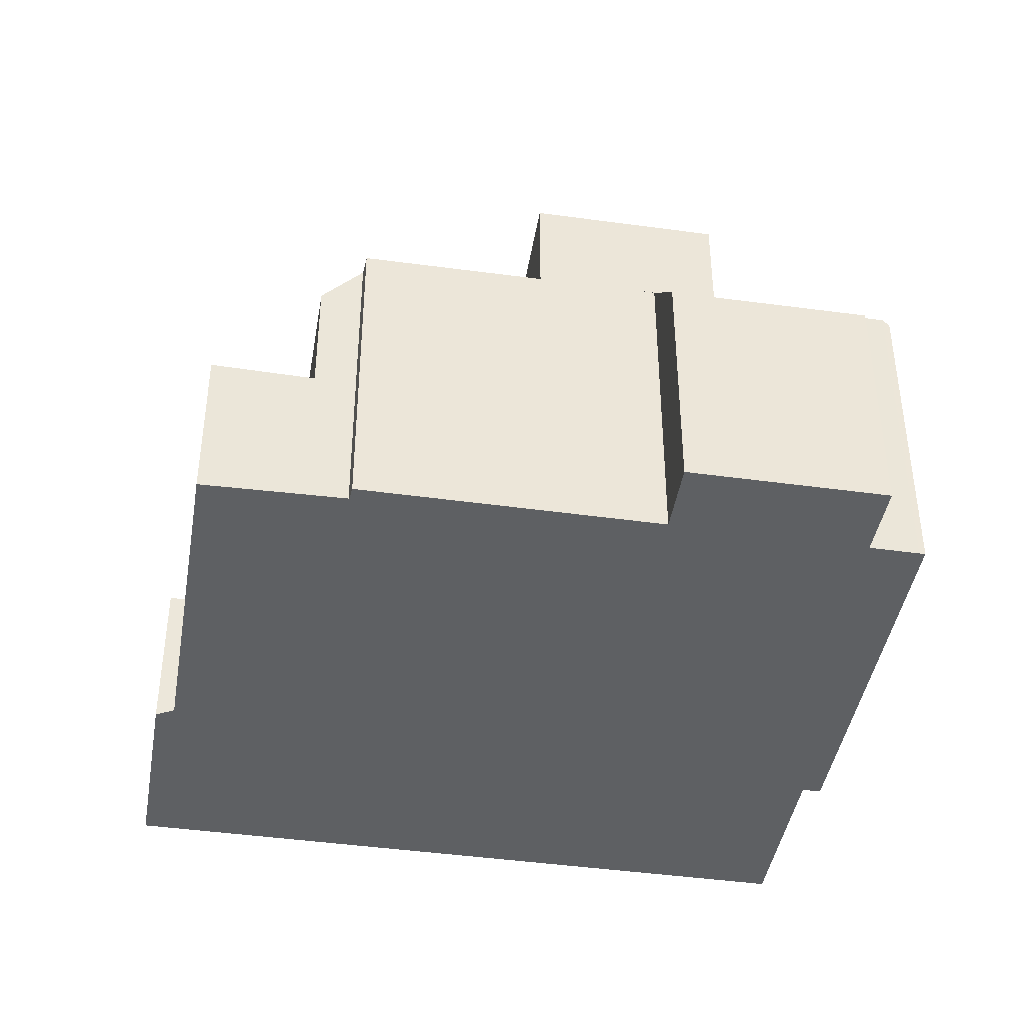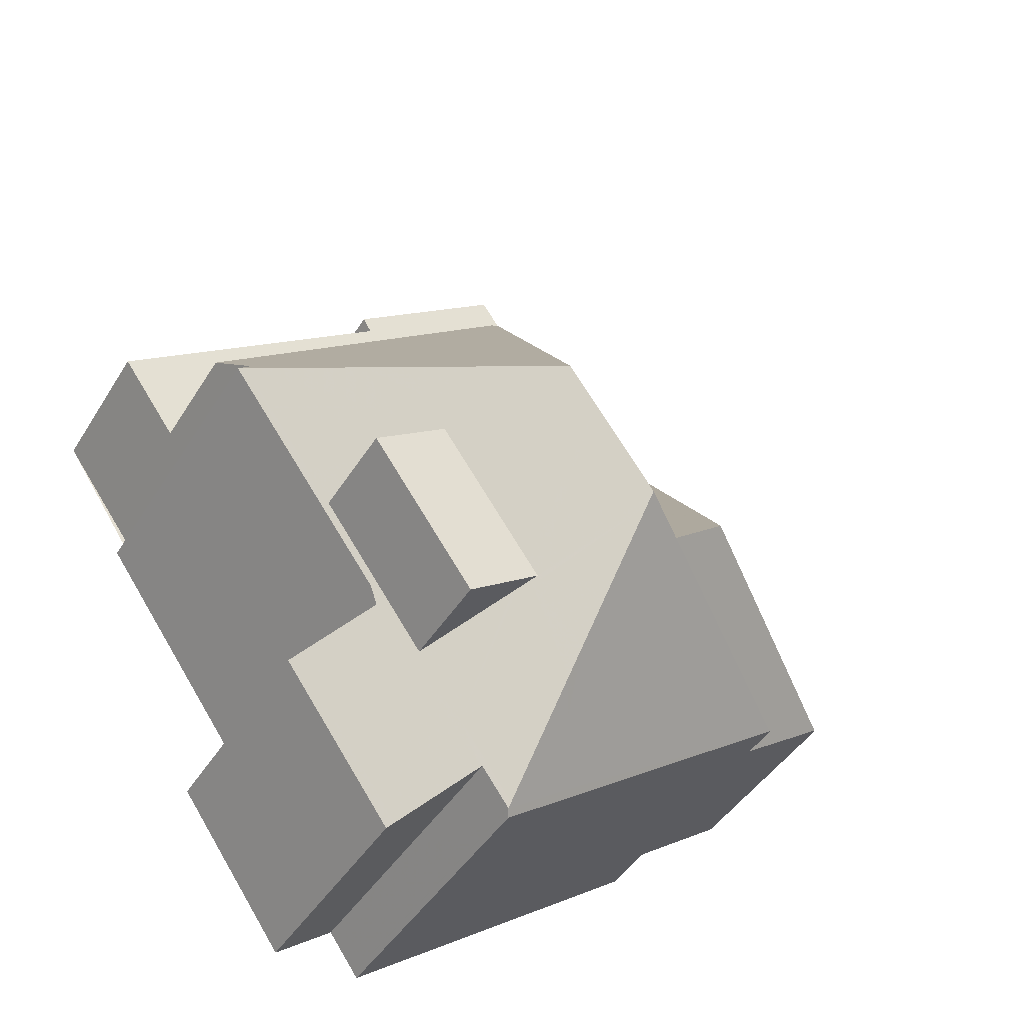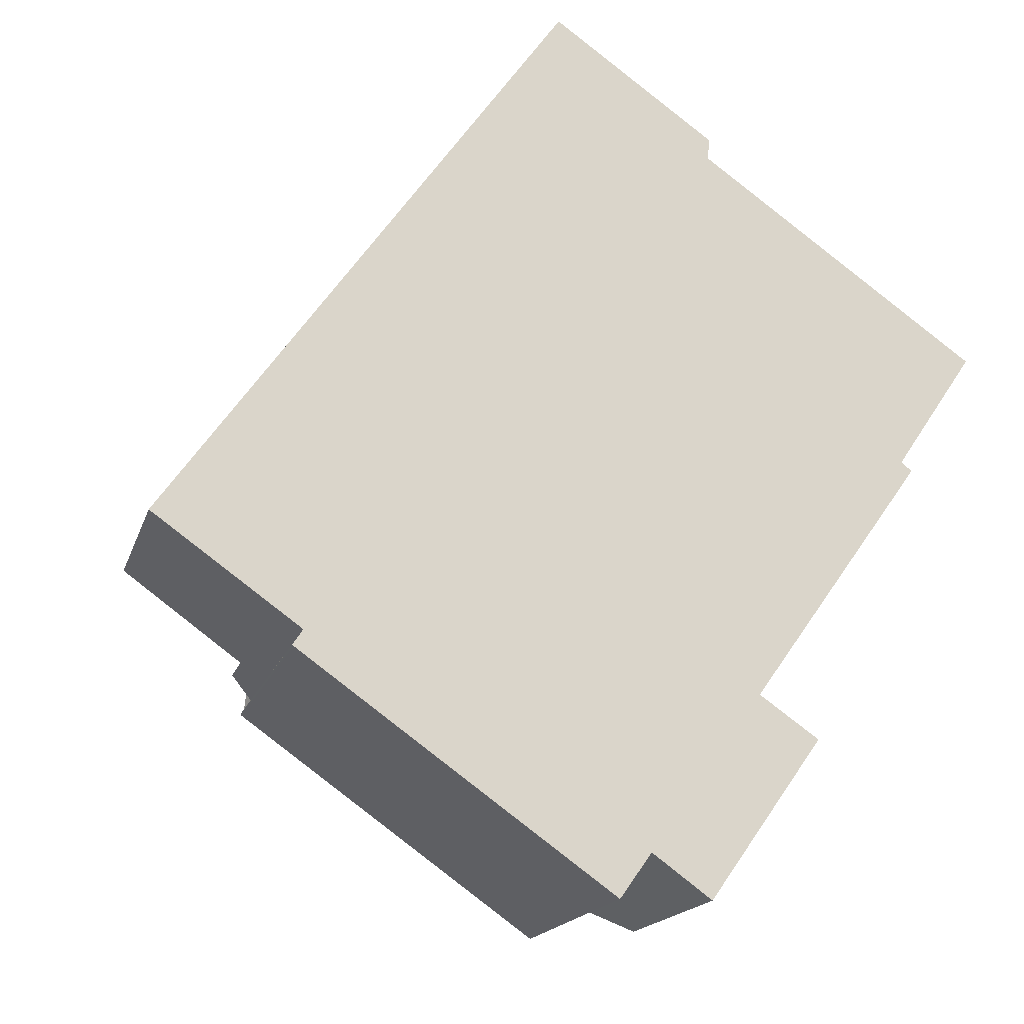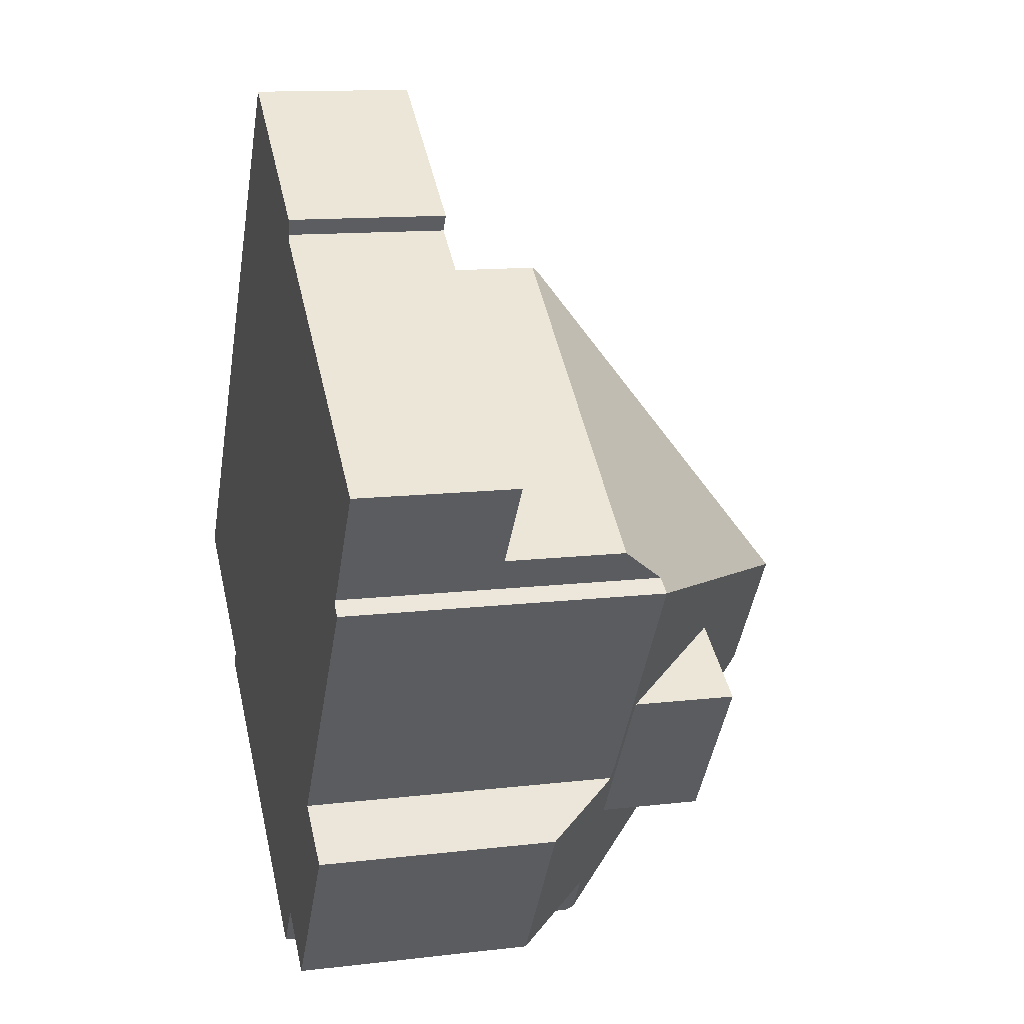
<metadata>
{"format":"obj","ext":"obj","renderer":"f3d","projection":"perspective","resolution":1024,"background":"white","views":[{"elev":-42.6,"azim":-64.1,"up":"+Z"},{"elev":-43.2,"azim":-29.3,"up":"+Y"},{"elev":-17.0,"azim":165.1,"up":"+Y"},{"elev":12.7,"azim":-105.5,"up":"+Y"}]}
</metadata>
<code>
v -1682 -1917 2.871
v -1677 -1913 2.849
v -1677 -1913 2.851
v -1674 -1911 2.838
v -1670 -1923 5.713
v -1670 -1923 5.722
v -1681 -1919 5.792
v -1676 -1926 5.887
v -1677 -1927 4.446
v -1679 -1924 4.428
v -1678 -1924 5.851
v -1681 -1919 5.816
v -1667 -1921 3.928
v -1675 -1927 5.767
v -1675 -1911 2.84
v -1674 -1911 2.838
v -1675 -1911 2.84
v -1677 -1913 2.85
v -1672 -1915 2.805
v -1671 -1915 2.803
v -1674 -1911 2.837
v -1675 -1911 2.839
v -1677 -1913 2.849
v -1674 -1911 2.837
v -1671 -1915 2.804
v -1674 -1911 2.838
v -1673 -1913 2.824
v -1673 -1913 2.824
v -1674 -1913 2.825
v -1671 -1915 2.803
v -1681 -1918 2.858
v -1670 -1923 5.757
v -1672 -1915 2.805
v -1669 -1922 4.033
v -1669 -1923 5.109
v -1676 -1920 9.593
v -1675 -1914 5.162
v -1681 -1919 5.817
v -1681 -1918 5.016
v -1676 -1920 9.593
v -1681 -1919 5.817
v -1676 -1920 9.593
v -1675 -1927 5.895
v -1675 -1922 9.596
v -1667 -1921 3.976
v -1671 -1916 3.938
v -1675 -1922 9.596
v -1675 -1922 9.596
v -1675 -1927 5.895
v -1670 -1923 5.757
v -1678 -1923 5.939
v -1676 -1924 7.649
v -1675 -1924 8.573
v -1672 -1920 7.515
v -1675 -1924 8.573
v -1678 -1923 5.848
v -1673 -1923 8.598
v -1673 -1921 7.521
v -1674 -1917 2.812
v -1672 -1918 5.125
v -1671 -1916 3.938
v -1673 -1923 8.598
v -1678 -1921 7.749
v -1676 -1924 7.754
v -1675 -1925 7.756
v -1676 -1917 7.589
v -1676 -1917 7.589
v -1679 -1920 7.748
v -1676 -1924 7.754
v -1679 -1920 7.748
v -1672 -1923 7.598
v -1673 -1921 7.595
v -1675 -1925 7.756
v -1672 -1923 7.598
v -1676 -1923 7.753
v -1676 -1921 9.594
v -1672 -1920 7.515
v -1673 -1921 7.521
v -1673 -1921 7.595
v -1672 -1920 7.515
v -1676 -1924 7.44
v -1677 -1927 5.033
v -1677 -1924 7.542
v -1667 -1921 3.976
v -1676 -1921 9.594
v -1676 -1923 7.753
v -1677 -1924 7.828
v -1669 -1923 4.067
v -1670 -1922 5.112
v -1673 -1921 7.521
v -1671 -1916 3.986
v -1671 -1916 3.986
v -1668 -1919 3.932
v -1671 -1915 2.804
v -1674 -1911 2.839
v -1681 -1918 2.858
v -1681 -1918 5.016
v -1675 -1914 5.031
v -1675 -1914 2.833
v -1671 -1920 6.927
v -1675 -1914 2.833
v -1674 -1917 2.812
v -1674 -1916 5.135
v -1674 -1916 2.821
v -1672 -1918 5.125
v -1670 -1922 5.112
v -1671 -1920 6.927
v -1669 -1923 5.109
v -1677 -1912 2.848
v -1677 -1913 2.847
v -1676 -1913 2.846
v -1670 -1922 5.112
v -1669 -1923 4.067
v -1672 -1918 5.125
v -1674 -1917 2.812
v -1672 -1920 6.926
v -1672 -1920 6.926
v -1679 -1922 5.93
v -1675 -1927 5.962
v -1681 -1919 5.811
v -1681 -1919 5.915
v -1677 -1925 5.946
v -1675 -1927 5.962
v -1676 -1926 5.953
v -1678 -1923 5.939
v -1677 -1924 7.828
v -1677 -1925 7.485
v -1677 -1925 7.605
v -1679 -1922 7.824
v -1677 -1925 7.828
v -1675 -1927 5.767
v -1681 -1919 5.915
v -1670 -1923 5.885
v -1670 -1923 5.719
v -1675 -1927 5.887
v -1675 -1927 5.887
v -1670 -1923 5.885
v -1673 -1917 3.14
v -1676 -1919 8.479
v -1673 -1917 5.13
v -1673 -1917 3.14
v -1675 -1918 7.59
v -1673 -1917 5.13
v -1676 -1919 8.479
v -1678 -1920 7.748
v -1678 -1920 8.471
v -1672 -1916 3.193
v -1671 -1915 3.219
v -1671 -1915 3.22
v -1678 -1920 8.471
v -1680 -1921 5.926
v -1680 -1921 5.832
v -1673 -1917 4.021
v -1678 -1921 7.749
v -1679 -1922 5.93
v -1676 -1920 9.289
v -1675 -1919 7.591
v -1673 -1917 5.128
v -1673 -1917 5.128
v -1673 -1917 4.021
v -1676 -1920 9.289
v -1677 -1920 9.287
v -1671 -1916 3.985
v -1671 -1916 3.938
v -1678 -1921 7.749
v -1677 -1920 9.287
v -1679 -1922 7.824
v -1679 -1922 7.824
v -1672 -1917 4.051
v -1679 -1922 5.93
v -1671 -1916 4.097
v -1671 -1916 4.097
v -1679 -1922 5.837
v -1680 -1918 2.855
v -1680 -1918 5.018
v -1678 -1921 7.303
v -1675 -1925 7.404
v -1680 -1918 2.855
v -1680 -1918 5.018
v -1679 -1920 7.267
v -1676 -1924 7.368
v -1679 -1920 7.289
v -1679 -1920 7.267
v -1676 -1924 7.369
v -1675 -1925 7.404
v -1676 -1924 7.769
v -1676 -1924 7.442
v -1676 -1924 7.641
v -1682 -1916 2.867
v -1678 -1921 7.768
v -1678 -1921 7.768
v -1676 -1924 7.77
v -1678 -1921 7.303
v -1674 -1926 5.887
v -1674 -1926 5.765
v -1671 -1920 7.247
v -1671 -1920 6.927
v -1671 -1920 7.247
v -1675 -1923 9.427
v -1673 -1921 7.304
v -1676 -1924 7.368
v -1676 -1924 7.44
v -1677 -1925 7.485
v -1677 -1925 5.946
v -1669 -1919 3.941
v -1669 -1919 3.933
v -1676 -1924 7.754
v -1676 -1924 7.649
v -1677 -1925 7.605
v -1676 -1924 7.754
v -1676 -1924 7.77
v -1677 -1925 7.828
v -1674 -1922 9.427
v -1673 -1922 7.747
v -1673 -1921 7.304
v -1674 -1922 9.427
v -1675 -1923 9.427
v -1673 -1922 7.595
v -1678 -1925 4.434
v -1677 -1925 5.946
v -1677 -1925 7.828
v -1675 -1914 2.833
v -1675 -1914 5.031
v -1670 -1922 5
v -1669 -1923 4.063
v -1671 -1920 6.839
v -1675 -1914 5.162
v -1675 -1914 5.162
v -1674 -1916 2.821
v -1674 -1916 5.135
v -1674 -1916 2.821
v -1674 -1917 2.812
v -1674 -1916 5.135
v -1673 -1917 3.141
v -1674 -1917 2.812
v -1671 -1920 6.839
v -1677 -1912 2.848
v -1677 -1913 2.847
v -1676 -1913 2.846
v -1672 -1918 5.078
v -1673 -1917 4.022
v -1672 -1919 6.855
v -1672 -1919 6.855
v -1671 -1920 6.844
v -1675 -1914 2.833
v -1675 -1914 5.031
v -1676 -1926 5.84
v -1677 -1925 5.809
v -1676 -1927 5.855
v -1678 -1924 5.786
v -1677 -1927 4.577
v -1678 -1925 4.566
v -1679 -1924 4.56
v -1669 -1922 4.767
v -1670 -1922 4.774
v -1668 -1921 4.711
v -1670 -1922 5.111
v -1670 -1922 4.777
v -1675 -1926 6.866
v -1668 -1921 4.711
v -1670 -1922 5.111
v -1670 -1922 4.777
v -1671 -1923 6.864
v -1668 -1921 3.929
v -1677 -1927 4.577
v -1677 -1927 5.052
v -1676 -1927 5.855
v -1677 -1927 4.445
v -1676 -1926 5.958
v -1675 -1926 6.866
v -1671 -1923 6.864
v -1675 -1926 6.866
v -1682 -1916 2.867
v -1682 -1917 2.871
v -1682 -1917 0
v -1682 -1916 0
v -1677 -1913 2.849
v -1677 -1913 2.849
v -1677 -1913 0
v -1677 -1913 4.441e-16
v -1677 -1912 2.848
v -1677 -1913 2.851
v -1677 -1913 0
v -1677 -1912 0
v -1674 -1911 2.838
v -1674 -1911 2.838
v -1674 -1911 -4.441e-16
v -1674 -1911 0
v -1670 -1923 5.719
v -1670 -1923 5.713
v -1670 -1923 0
v -1670 -1923 0
v -1670 -1923 5.757
v -1670 -1923 5.722
v -1670 -1923 0
v -1670 -1923 0
v -1681 -1918 5.016
v -1681 -1919 5.792
v -1681 -1919 0
v -1681 -1918 0
v -1676 -1927 5.855
v -1676 -1926 5.887
v -1676 -1926 -8.882e-16
v -1676 -1927 8.882e-16
v -1677 -1927 4.445
v -1677 -1927 4.446
v -1677 -1927 0
v -1677 -1927 -8.882e-16
v -1679 -1924 4.56
v -1679 -1924 4.428
v -1679 -1924 8.882e-16
v -1679 -1924 0
v -1678 -1923 5.848
v -1678 -1924 5.851
v -1678 -1924 0
v -1678 -1923 0
v -1681 -1919 5.817
v -1681 -1919 5.816
v -1681 -1919 0
v -1681 -1919 -8.882e-16
v -1667 -1921 3.976
v -1667 -1921 3.928
v -1667 -1921 4.441e-16
v -1667 -1921 0
v -1675 -1927 5.887
v -1675 -1927 5.767
v -1675 -1927 0
v -1675 -1927 -8.882e-16
v -1674 -1911 2.839
v -1675 -1911 2.84
v -1675 -1911 0
v -1674 -1911 -4.441e-16
v -1674 -1911 2.837
v -1674 -1911 2.838
v -1674 -1911 0
v -1674 -1911 0
v -1677 -1913 2.851
v -1677 -1913 2.85
v -1677 -1913 0
v -1677 -1913 0
v -1673 -1913 2.824
v -1674 -1911 2.837
v -1674 -1911 0
v -1673 -1913 0
v -1677 -1913 2.85
v -1677 -1913 2.849
v -1677 -1913 4.441e-16
v -1677 -1913 0
v -1671 -1915 2.803
v -1673 -1913 2.824
v -1673 -1913 0
v -1671 -1915 -4.441e-16
v -1671 -1915 3.22
v -1671 -1915 2.803
v -1671 -1915 -4.441e-16
v -1671 -1915 0
v -1674 -1926 5.765
v -1670 -1923 5.757
v -1670 -1923 0
v -1674 -1926 0
v -1669 -1923 4.063
v -1669 -1922 4.033
v -1669 -1922 0
v -1669 -1923 0
v -1681 -1919 5.811
v -1681 -1919 5.817
v -1681 -1919 -8.882e-16
v -1681 -1919 0
v -1669 -1922 4.033
v -1667 -1921 3.976
v -1667 -1921 0
v -1669 -1922 0
v -1676 -1926 5.887
v -1675 -1927 5.895
v -1675 -1927 0
v -1676 -1926 -8.882e-16
v -1679 -1922 5.837
v -1678 -1923 5.848
v -1678 -1923 0
v -1679 -1922 0
v -1671 -1916 3.938
v -1671 -1916 3.938
v -1671 -1916 0
v -1671 -1916 0
v -1677 -1927 4.577
v -1677 -1927 5.033
v -1677 -1927 0
v -1677 -1927 0
v -1668 -1921 3.929
v -1668 -1919 3.932
v -1668 -1919 -4.441e-16
v -1668 -1921 4.441e-16
v -1674 -1911 2.838
v -1674 -1911 2.839
v -1674 -1911 -4.441e-16
v -1674 -1911 -4.441e-16
v -1682 -1917 2.871
v -1681 -1918 2.858
v -1681 -1918 0
v -1682 -1917 0
v -1670 -1923 5.713
v -1669 -1923 5.109
v -1669 -1923 0
v -1670 -1923 0
v -1675 -1911 2.84
v -1677 -1912 2.848
v -1677 -1912 -4.441e-16
v -1675 -1911 0
v -1681 -1919 5.792
v -1681 -1919 5.811
v -1681 -1919 0
v -1681 -1919 0
v -1675 -1927 5.767
v -1675 -1927 5.767
v -1675 -1927 0
v -1675 -1927 0
v -1670 -1923 5.722
v -1670 -1923 5.719
v -1670 -1923 0
v -1670 -1923 0
v -1675 -1927 5.895
v -1675 -1927 5.887
v -1675 -1927 -8.882e-16
v -1675 -1927 0
v -1671 -1916 3.938
v -1671 -1915 3.22
v -1671 -1915 0
v -1671 -1916 0
v -1681 -1919 5.816
v -1680 -1921 5.832
v -1680 -1921 8.882e-16
v -1681 -1919 0
v -1669 -1919 3.933
v -1671 -1916 3.938
v -1671 -1916 0
v -1669 -1919 0
v -1680 -1921 5.832
v -1679 -1922 5.837
v -1679 -1922 0
v -1680 -1921 8.882e-16
v -1677 -1913 2.849
v -1682 -1916 2.867
v -1682 -1916 0
v -1677 -1913 0
v -1675 -1927 5.767
v -1674 -1926 5.765
v -1674 -1926 0
v -1675 -1927 0
v -1668 -1919 3.932
v -1669 -1919 3.933
v -1669 -1919 0
v -1668 -1919 -4.441e-16
v -1679 -1924 4.428
v -1678 -1925 4.434
v -1678 -1925 0
v -1679 -1924 8.882e-16
v -1669 -1923 4.067
v -1669 -1923 4.063
v -1669 -1923 0
v -1669 -1923 0
v -1677 -1912 2.848
v -1677 -1912 2.848
v -1677 -1912 0
v -1677 -1912 -4.441e-16
v -1677 -1927 5.033
v -1676 -1927 5.855
v -1676 -1927 8.882e-16
v -1677 -1927 0
v -1678 -1924 5.851
v -1678 -1924 5.786
v -1678 -1924 8.882e-16
v -1678 -1924 0
v -1677 -1927 4.446
v -1677 -1927 4.577
v -1677 -1927 0
v -1677 -1927 0
v -1678 -1924 5.786
v -1679 -1924 4.56
v -1679 -1924 0
v -1678 -1924 8.882e-16
v -1667 -1921 3.928
v -1668 -1921 3.929
v -1668 -1921 4.441e-16
v -1667 -1921 4.441e-16
v -1678 -1925 4.434
v -1677 -1927 4.445
v -1677 -1927 -8.882e-16
v -1678 -1925 0
v -1675 -1927 0
v -1676 -1926 0
v -1677 -1927 0
v -1679 -1924 0
v -1678 -1924 0
v -1681 -1919 0
v -1681 -1919 0
v -1682 -1917 0
v -1677 -1913 0
v -1677 -1913 0
v -1674 -1911 0
v -1667 -1921 0
v -1670 -1923 0
v -1670 -1923 0
f 238 18 3 237
f 26 17 15 95
f 24 22 17 26
f 239 23 18 238
f 29 22 24 28
f 178 96 1 189
f 28 24 21 27
f 26 16 21 24
f 27 20 25 28
f 28 25 19 29
f 166 36 76 86 165
f 190 154 75 186
f 136 43 119 135
f 262 89 261
f 215 58 54 198
f 157 79 85 42 156
f 69 55 73
f 187 81 181
f 217 44 216
f 218 74 62 214
f 241 169 240
f 149 46 92 148
f 150 68 67 144
f 155 51 83 87 168
f 191 63 176
f 192 64 52 188
f 65 53 57 71
f 202 184 201
f 206 93 205
f 78 72 79
f 208 69 73 185 184 202
f 199 55 69 210
f 214 62 213
f 188 52 81 187
f 210 69 208
f 264 13 84 260
f 95 4 16 26
f 240 169 172 243
f 121 41 120
f 230 140 141 59 229
f 104 99 98 37 103
f 232 102 231
f 158 105 78 79 157
f 134 6 50 133
f 109 15 17 110
f 110 17 22 111
f 111 22 29 101
f 258 112 224 255
f 224 112 100 226
f 197 107 196
f 117 80 90 114
f 180 121 120 7 97 179
f 248 220 124 247
f 269 123 49 8 249 267
f 259 177 270
f 170 125 56 173
f 257 108 5 134 133 271
f 135 131 14 136
f 195 131 135 194
f 160 141 140 159
f 145 70 146
f 139 66 142
f 235 33 147 234
f 148 94 30 149
f 162 150 144 161
f 183 70 145 182
f 147 33 94 148
f 152 12 38 132 151
f 157 142 143 158
f 159 60 160
f 161 40 162
f 163 91 61 164
f 165 145 146 166
f 156 139 142 157
f 234 147 169 241
f 182 145 165 193
f 171 91 163
f 169 147 148 92 172
f 173 152 151 170
f 174 31 39 175
f 228 67 68 180 179 246
f 182 151 132 183
f 201 184 124 220
f 272 123 269
f 187 127 128 188
f 245 178 189 2 23 239
f 186 126 167 190
f 181 122 127 187
f 176 118 129 191
f 188 128 130 192
f 270 177 65 71 263
f 194 137 32 195
f 193 170 151 182
f 196 77 116 197
f 203 83 51 204
f 205 163 164 206
f 209 83 203
f 210 86 76 47 199
f 211 186 75 207
f 213 48 85 79 72 214
f 212 87 83 209
f 198 100 112 215
f 216 57 53 217
f 214 72 218
f 242 171 163 205 244
f 250 11 56 125 220 248
f 218 72 78 200
f 221 126 186 211
f 222 174 175 223
f 255 224 254
f 254 224 226 256
f 231 101 29 19 232
f 233 143 142 66 227
f 234 138 115 235
f 237 109 110 238
f 238 110 111 239
f 240 114 153 241
f 236 107 197 244
f 243 117 114 240
f 241 153 138 234
f 245 101 231
f 239 111 101 245
f 244 197 116 242
f 266 82 251 265
f 267 249 82 266
f 253 250 248 252
f 265 251 9 268
f 252 219 10 253
f 254 34 225 255
f 256 45 34 254
f 255 225 113 258
f 261 35 88 262
f 260 236 244 205 93 264
f 265 252 248 247 266
f 266 247 267
f 268 219 252 265
f 267 247 124 269
f 270 194 135 119 259
f 271 74 218 200 106 257
f 269 124 184 185 272
f 263 137 194 270
f 274 275 276 273
f 278 279 280 277
f 282 283 284 281
f 286 287 288 285
f 290 291 292 289
f 294 295 296 293
f 298 299 300 297
f 302 303 304 301
f 306 307 308 305
f 310 311 312 309
f 314 315 316 313
f 318 319 320 317
f 322 323 324 321
f 326 327 328 325
f 330 331 332 329
f 334 335 336 333
f 338 339 340 337
f 342 343 344 341
f 346 347 348 345
f 350 351 352 349
f 354 355 356 353
f 358 359 360 357
f 362 363 364 361
f 366 367 368 365
f 370 371 372 369
f 374 375 376 373
f 378 379 380 377
f 382 383 384 381
f 386 387 388 385
f 390 391 392 389
f 394 395 396 393
f 398 399 400 397
f 402 403 404 401
f 406 407 408 405
f 410 411 412 409
f 414 415 416 413
f 418 419 420 417
f 422 423 424 421
f 426 427 428 425
f 430 431 432 429
f 434 435 436 433
f 438 439 440 437
f 442 443 444 441
f 446 447 448 445
f 450 451 452 449
f 454 455 456 453
f 458 459 460 457
f 462 463 464 461
f 466 467 468 465
f 470 471 472 469
f 474 475 476 473
f 478 479 480 477
f 482 483 484 481
f 486 487 488 485
f 490 491 492 493 494 495 496 497 498 499 500 501 502 489

</code>
